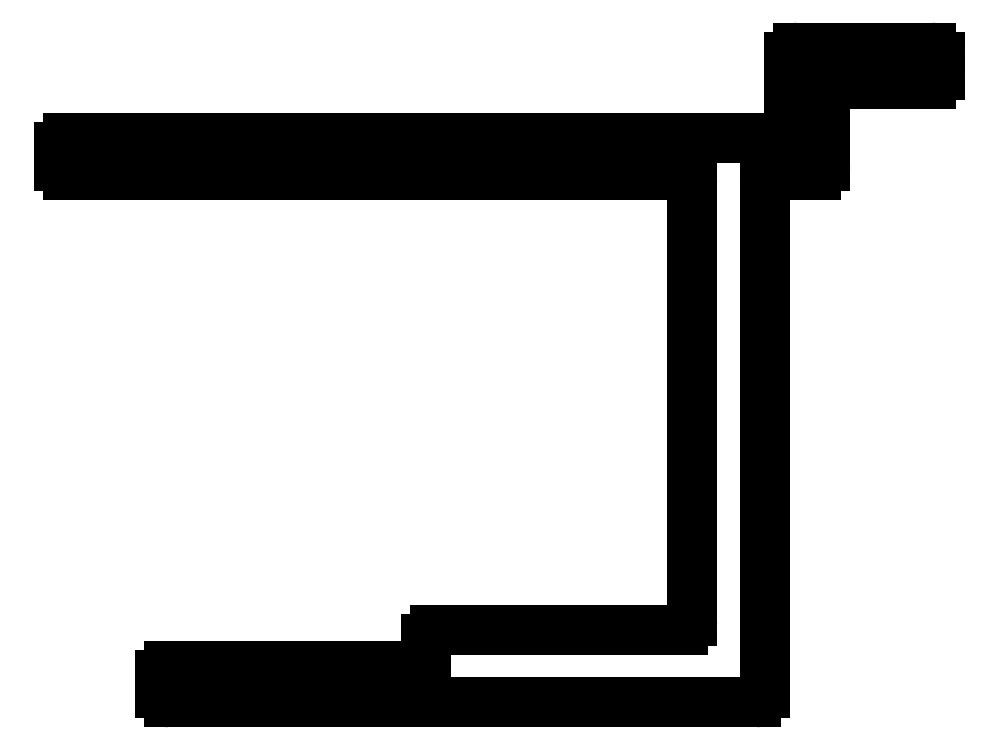
<metadata>
{"format":"dxf","ext":"dxf","renderer":"ezdxf+matplotlib","layout":"modelspace","background":"white","min_lineweight":24,"dpi":150}
</metadata>
<code>
0
SECTION
2
ENTITIES
0
LINE
8
0
10
815.7
20
516.5
30
0
11
815.7
21
499.6
31
0
0
ARC
8
0
10
816
20
516.5
30
0
40
0.3
50
90
51
180
0
ARC
8
0
10
815.4
20
499.6
30
0
40
0.3
50
270
51
0
0
LINE
8
0
10
816
20
516.8
30
0
11
817.4
21
516.8
31
0
0
LINE
8
0
10
815.4
20
499.3
30
0
11
796
21
499.3
31
0
0
ARC
8
0
10
817.4
20
517.1
30
0
40
0.3
50
270
51
0
0
ARC
8
0
10
796
20
499.6
30
0
40
0.3
50
180
51
270
0
LINE
8
0
10
817.7
20
517.1
30
0
11
817.7
21
519.5
31
0
0
LINE
8
0
10
795.7
20
499.6
30
0
11
795.7
21
500.2
31
0
0
ARC
8
0
10
818
20
519.5
30
0
40
0.3
50
90
51
180
0
ARC
8
0
10
796
20
500.2
30
0
40
0.3
50
90
51
180
0
LINE
8
0
10
818
20
519.8
30
0
11
821.2
21
519.8
31
0
0
LINE
8
0
10
796
20
500.5
30
0
11
804.2
21
500.5
31
0
0
ARC
8
0
10
821.2
20
520.1
30
0
40
0.3
50
270
51
0
0
ARC
8
0
10
804.2
20
500.8
30
0
40
0.3
50
270
51
0
0
LINE
8
0
10
821.5
20
520.7
30
0
11
821.5
21
520.1
31
0
0
LINE
8
0
10
804.5
20
501.4
30
0
11
804.5
21
500.8
31
0
0
ARC
8
0
10
821.2
20
520.7
30
0
40
0.3
50
0
51
90
0
ARC
8
0
10
804.8
20
501.4
30
0
40
0.3
50
90
51
180
0
LINE
8
0
10
816.8
20
521
30
0
11
821.2
21
521
31
0
0
LINE
8
0
10
813
20
501.7
30
0
11
804.8
21
501.7
31
0
0
ARC
8
0
10
816.8
20
520.7
30
0
40
0.3
50
90
51
180
0
ARC
8
0
10
813
20
502
30
0
40
0.3
50
270
51
0
0
LINE
8
0
10
816.5
20
518.3
30
0
11
816.5
21
520.7
31
0
0
LINE
8
0
10
813.3
20
516.5
30
0
11
813.3
21
502
31
0
0
ARC
8
0
10
816.2
20
518.3
30
0
40
0.3
50
270
51
0
0
ARC
8
0
10
813
20
516.5
30
0
40
0.3
50
0
51
90
0
LINE
8
0
10
814.5
20
518
30
0
11
816.2
21
518
31
0
0
LINE
8
0
10
792.7
20
516.8
30
0
11
813
21
516.8
31
0
0
LINE
8
0
10
814.5
20
518
30
0
11
792.7
21
518
31
0
0
ARC
8
0
10
792.7
20
517.1
30
0
40
0.3
50
180
51
270
0
ARC
8
0
10
792.7
20
517.7
30
0
40
0.3
50
90
51
180
0
LINE
8
0
10
792.4
20
517.7
30
0
11
792.4
21
517.1
31
0
0
ENDSEC
0
EOF

</code>
